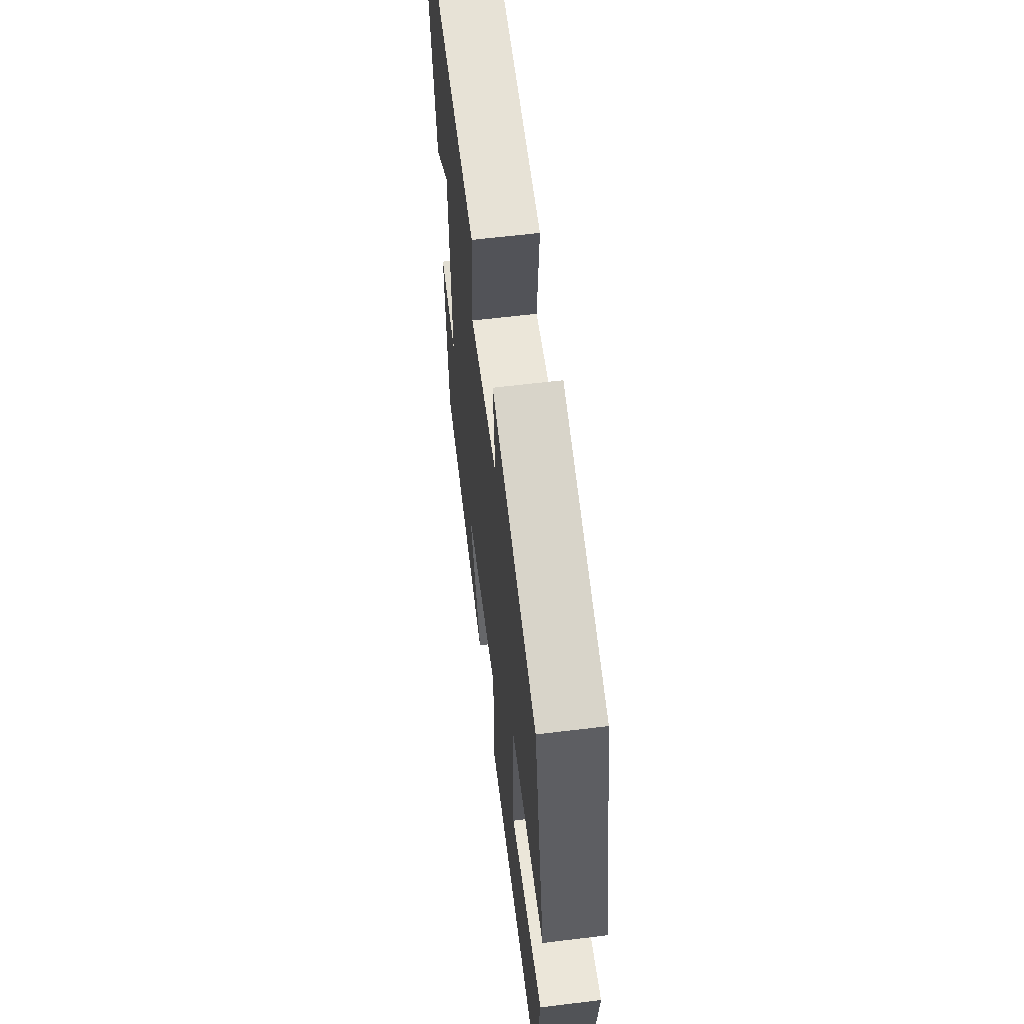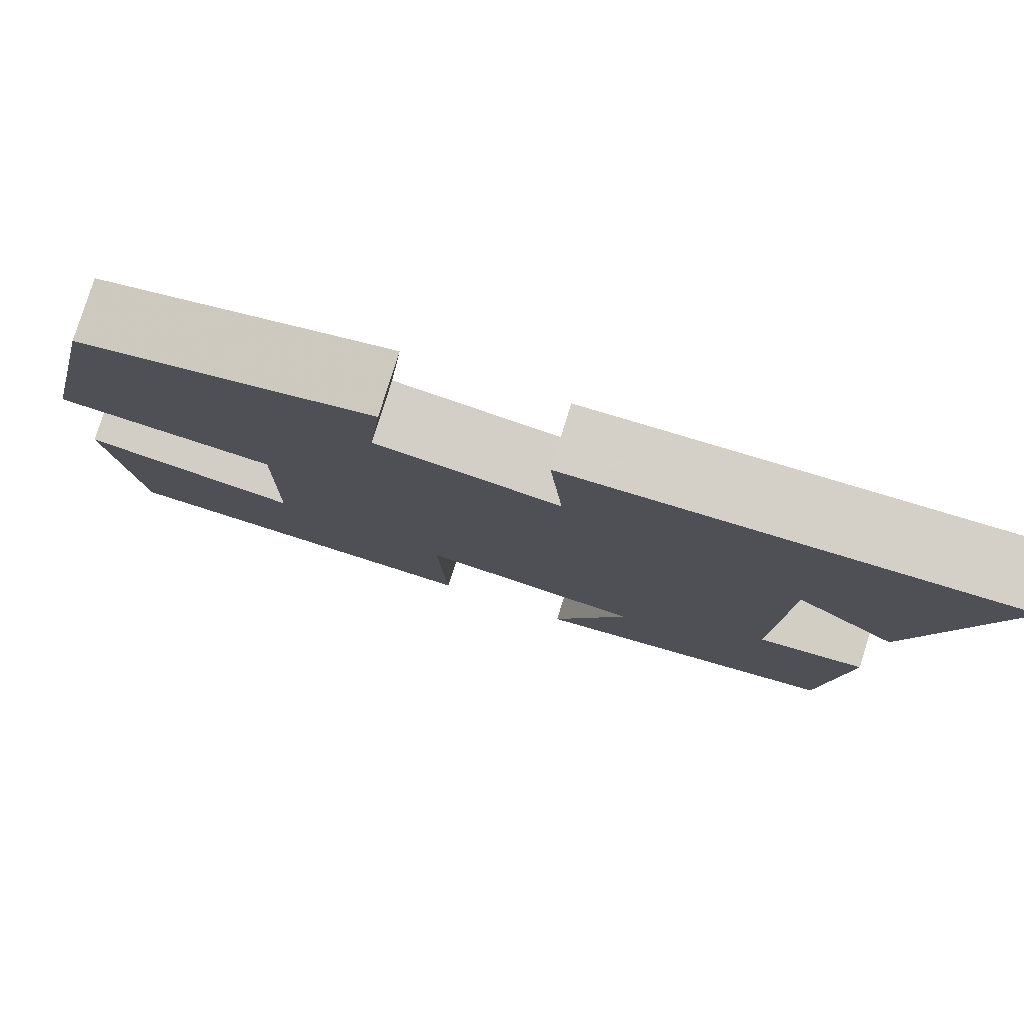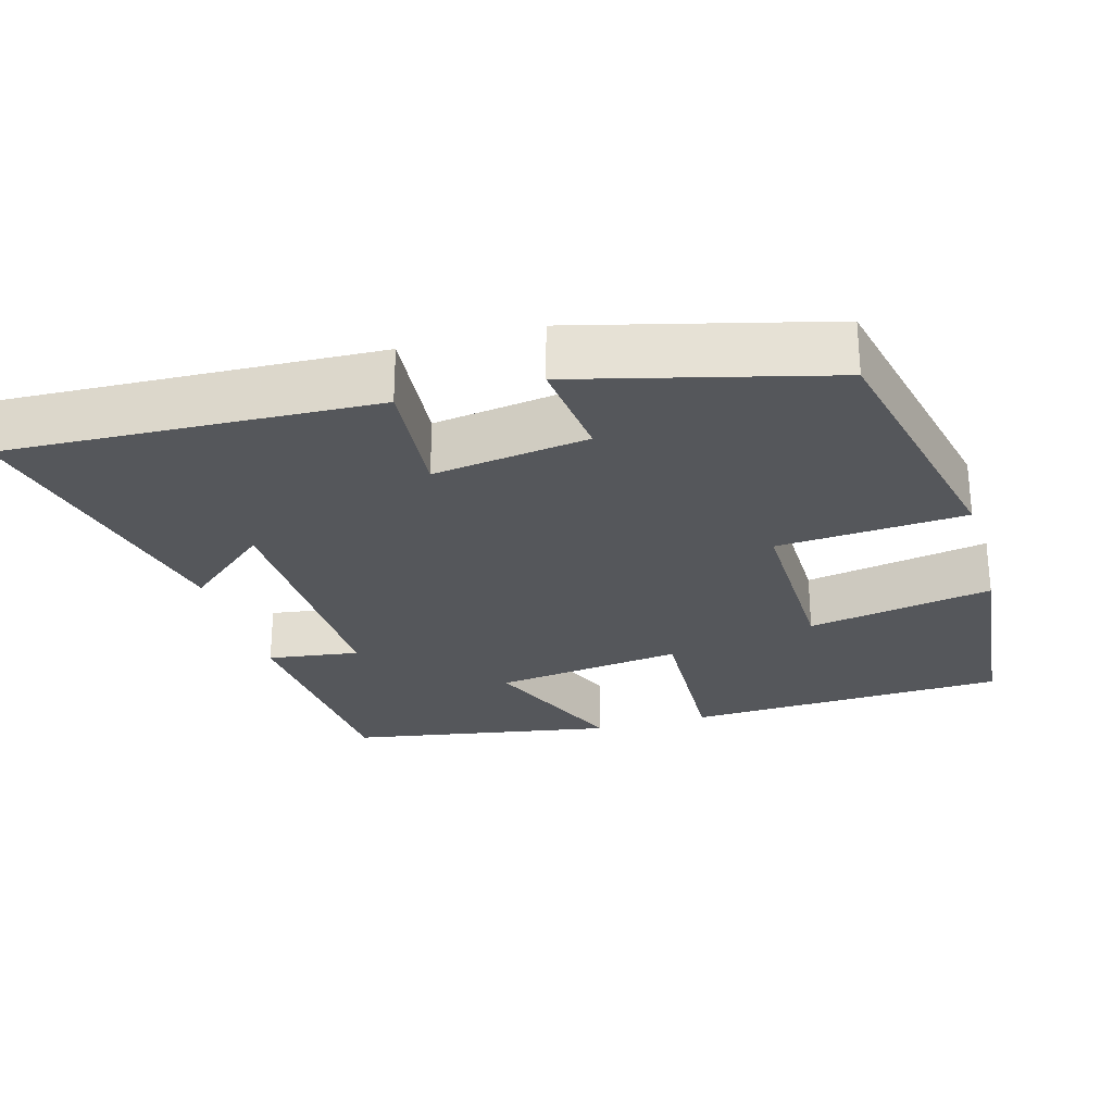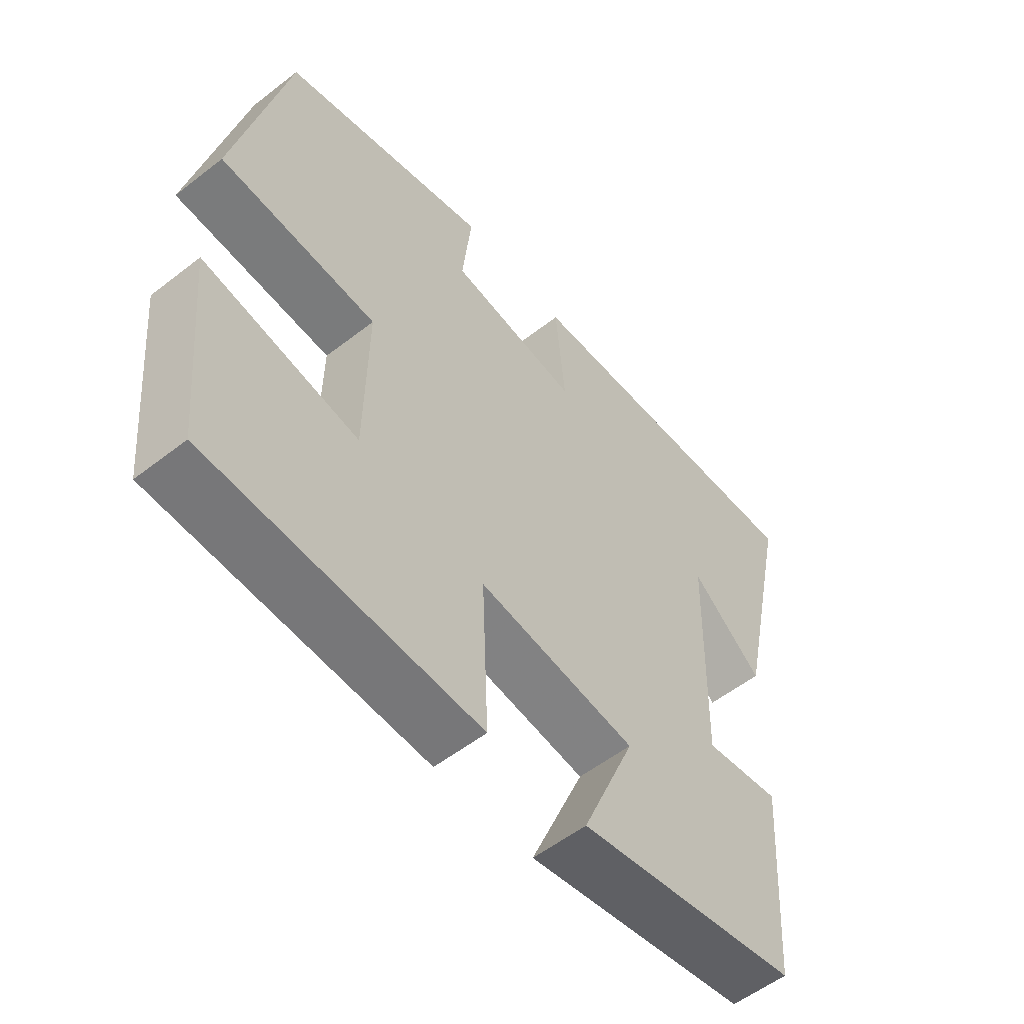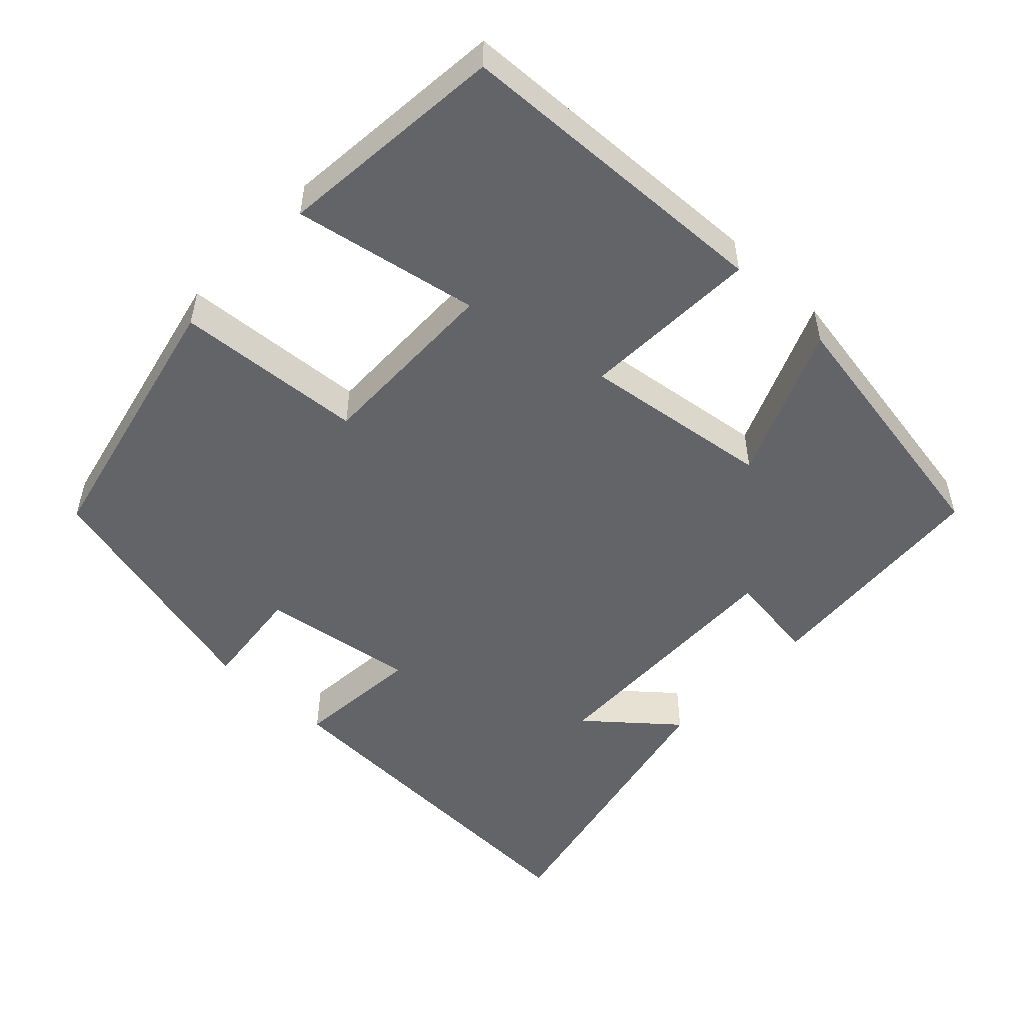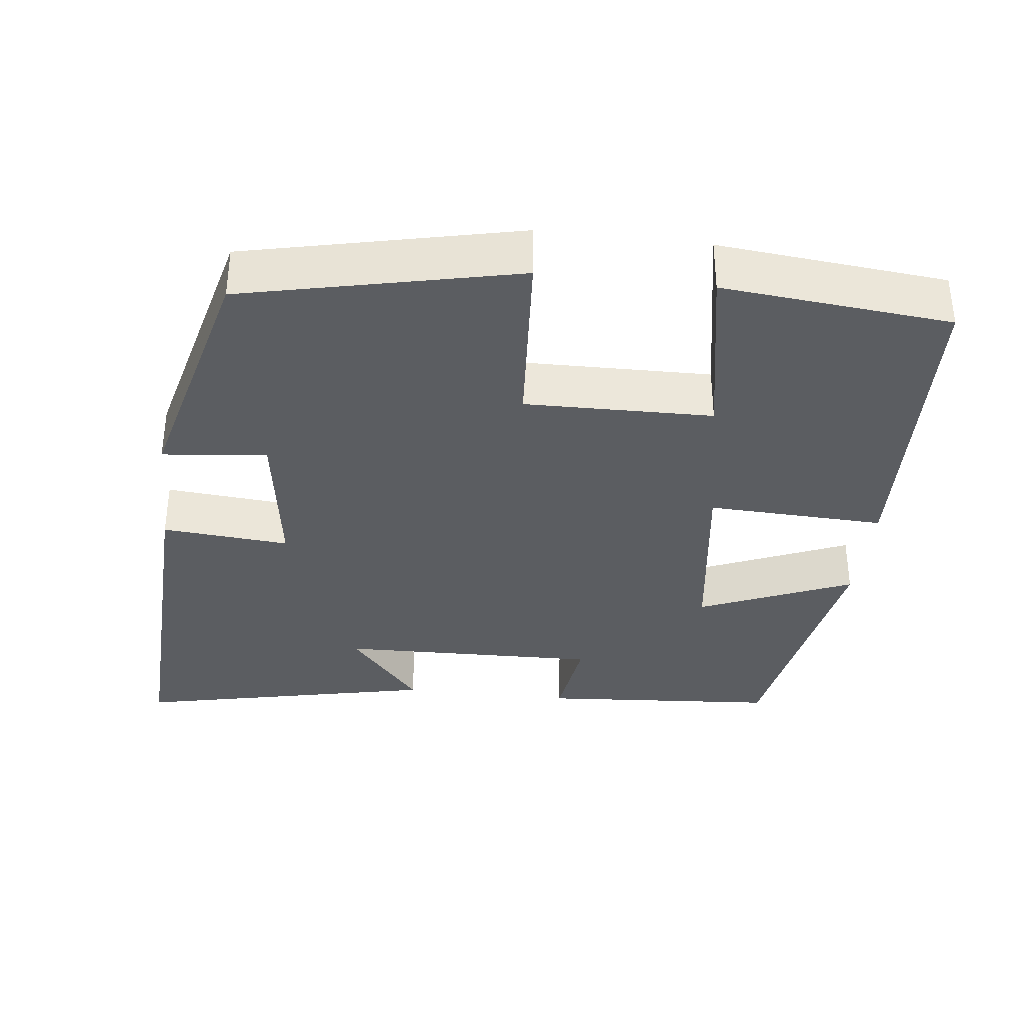
<metadata>
{"format":"obj","ext":"obj","renderer":"f3d","projection":"perspective","resolution":1024,"background":"white","views":[{"elev":61.1,"azim":82.9,"up":"+Z"},{"elev":79.5,"azim":-162.7,"up":"+Z"},{"elev":-26.6,"azim":15.9,"up":"+Y"},{"elev":-55.5,"azim":129.3,"up":"+Z"},{"elev":-51.3,"azim":136.6,"up":"+Y"},{"elev":-35.4,"azim":83.4,"up":"+Y"}]}
</metadata>
<code>
v 0.47 0.07 -0.482
v 0.038 0.07 -0.5
v 0.048 0.07 -0.261
v -0.206 0.07 -0.295
v -0.12 0.07 -0.5
v -0.477 0.07 -0.438
v -0.5 0.07 -0.119
v -0.377 0.07 -0.136
v -0.385 0.07 0.214
v -0.5 0.07 0.117
v -0.587 0.07 0.521
v -0.094 0.07 0.5
v -0.109 0.07 0.329
v 0.099 0.07 0.359
v 0.084 0.07 0.5
v 0.419 0.07 0.414
v 0.5 0.07 0.048
v 0.248 0.07 0.03
v 0.252 0.07 -0.222
v 0.5 0.07 -0.176
v 0.47 0 -0.482
v 0.038 0 -0.5
v 0.048 0 -0.261
v -0.206 0 -0.295
v -0.12 0 -0.5
v -0.477 0 -0.438
v -0.5 0 -0.119
v -0.377 0 -0.136
v -0.385 0 0.214
v -0.5 0 0.117
v -0.587 0 0.521
v -0.094 0 0.5
v -0.109 0 0.329
v 0.099 0 0.359
v 0.084 0 0.5
v 0.419 0 0.414
v 0.5 0 0.048
v 0.248 0 0.03
v 0.252 0 -0.222
v 0.5 0 -0.176
f 1 2 3
f 20 1 3
f 19 20 3
f 18 19 3 4
f 16 17 18
f 15 16 18
f 14 15 18
f 13 14 18 4
f 12 13 4
f 9 10 11 12
f 8 9 12 4
f 6 7 8
f 5 6 8
f 4 5 8
f 23 22 21
f 23 21 40
f 23 40 39
f 24 23 39 38
f 38 37 36
f 38 36 35
f 38 35 34
f 24 38 34 33
f 24 33 32
f 32 31 30 29
f 24 32 29 28
f 28 27 26
f 28 26 25
f 28 25 24
f 1 21 22 2
f 2 22 23 3
f 3 23 24 4
f 4 24 25 5
f 5 25 26 6
f 6 26 27 7
f 7 27 28 8
f 8 28 29 9
f 9 29 30 10
f 10 30 31 11
f 11 31 32 12
f 12 32 33 13
f 13 33 34 14
f 14 34 35 15
f 15 35 36 16
f 16 36 37 17
f 17 37 38 18
f 18 38 39 19
f 19 39 40 20
f 20 40 21 1

</code>
